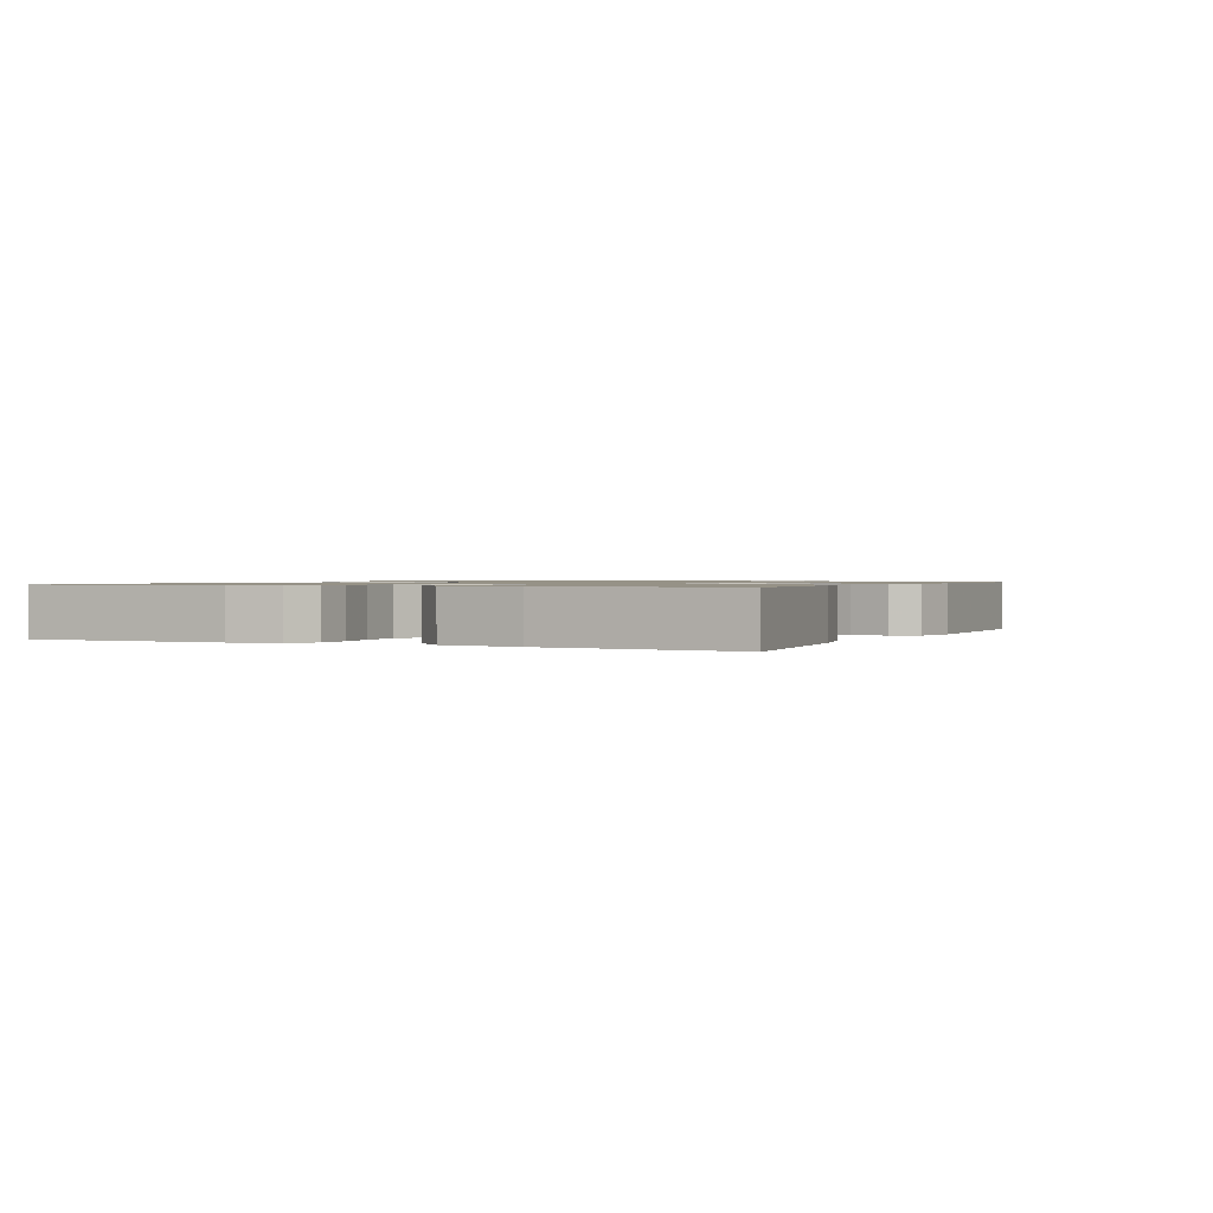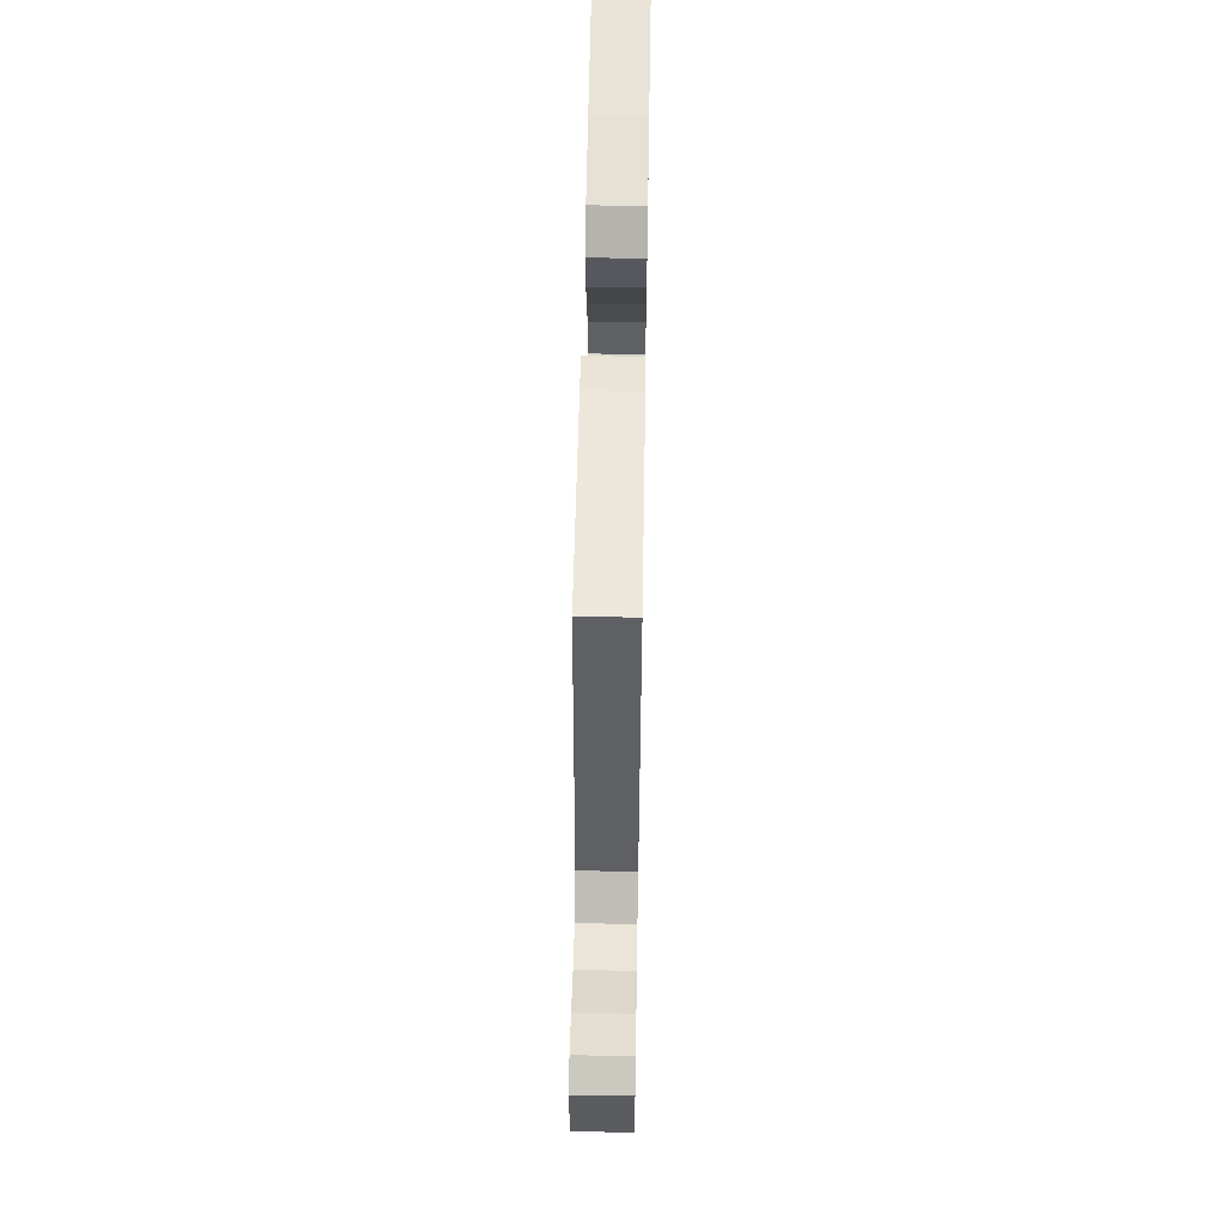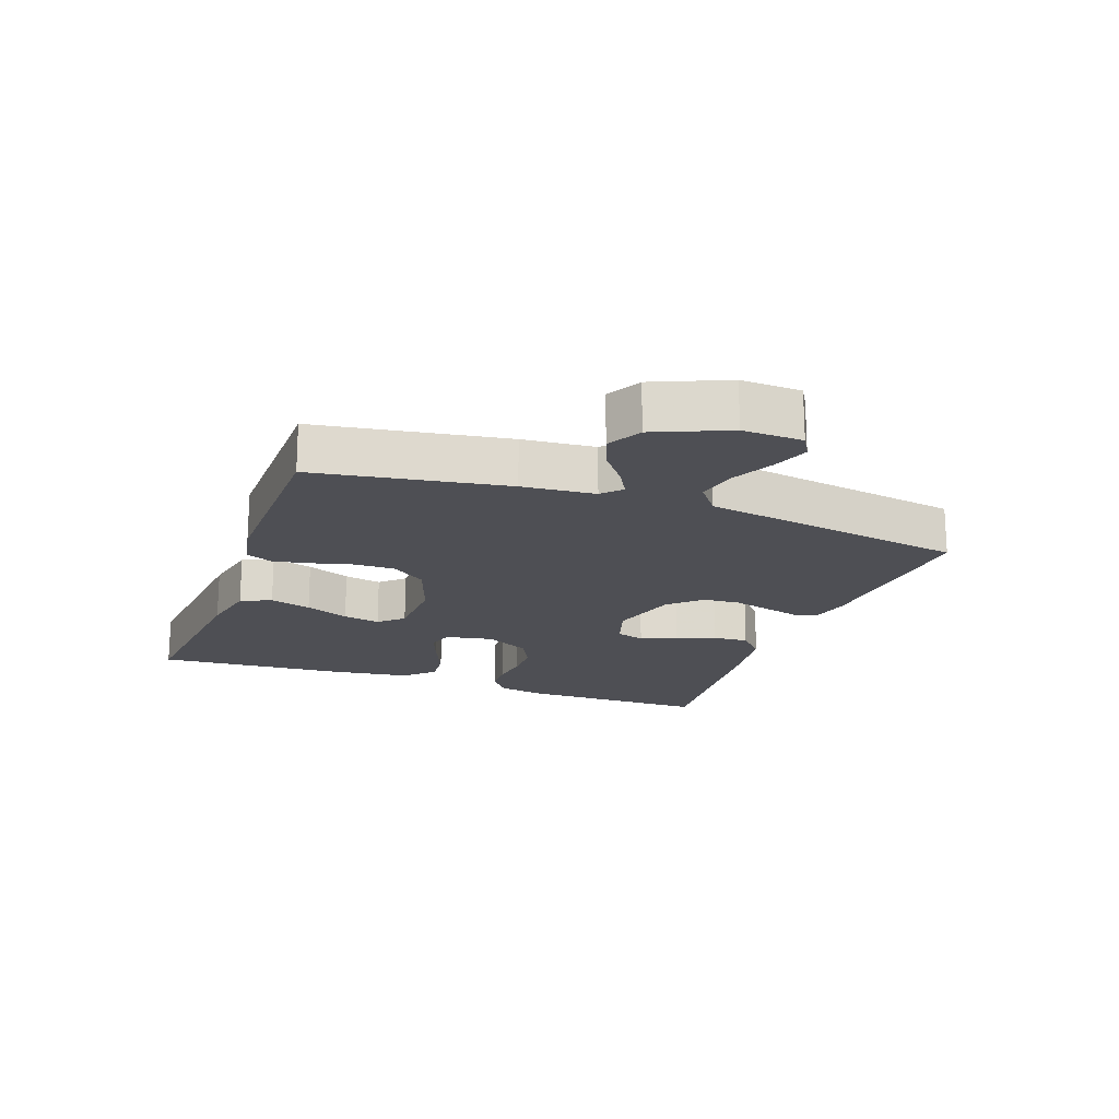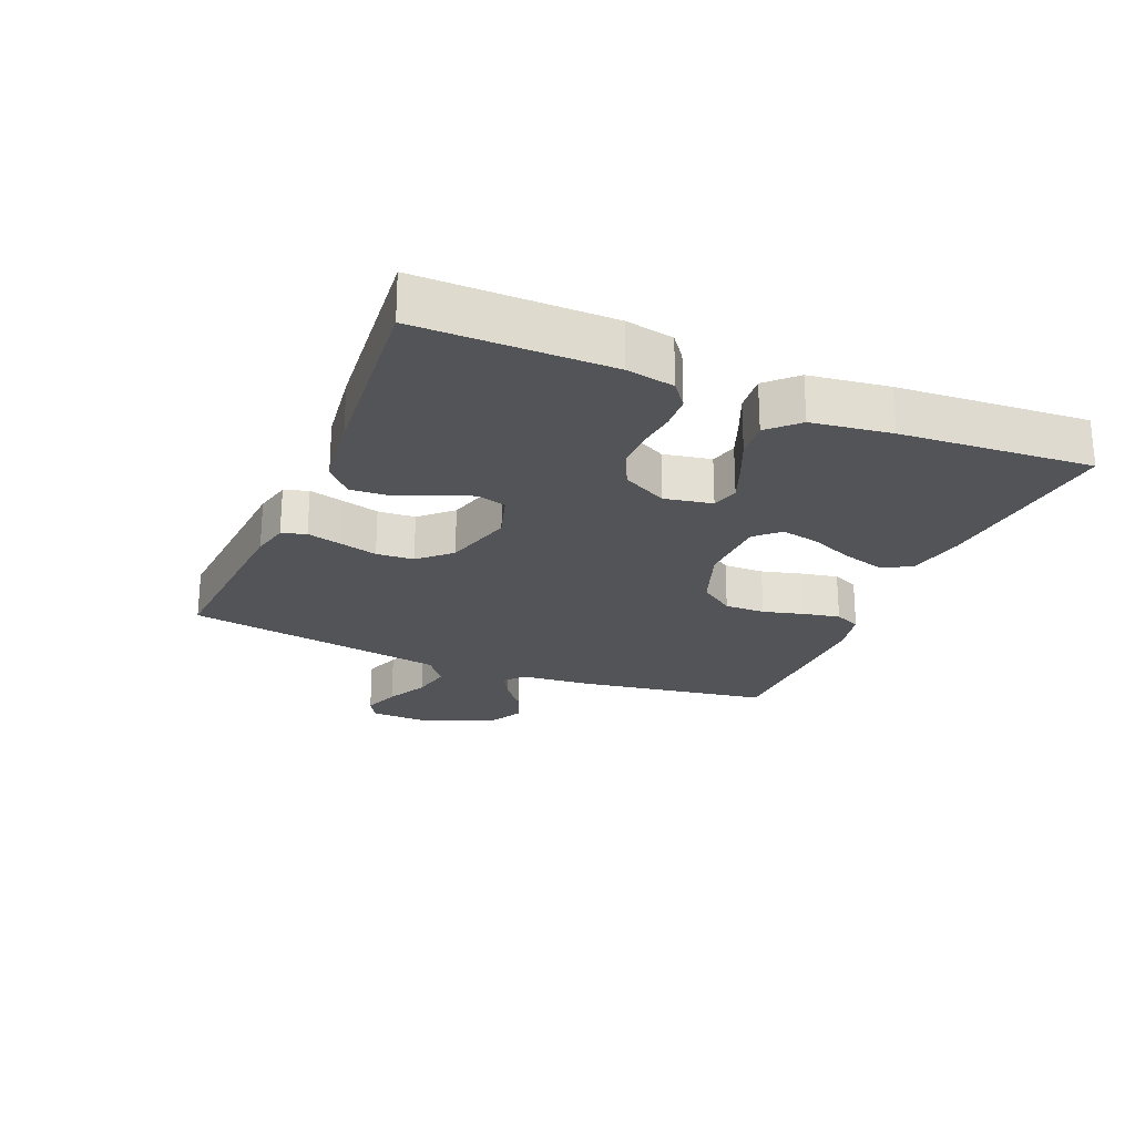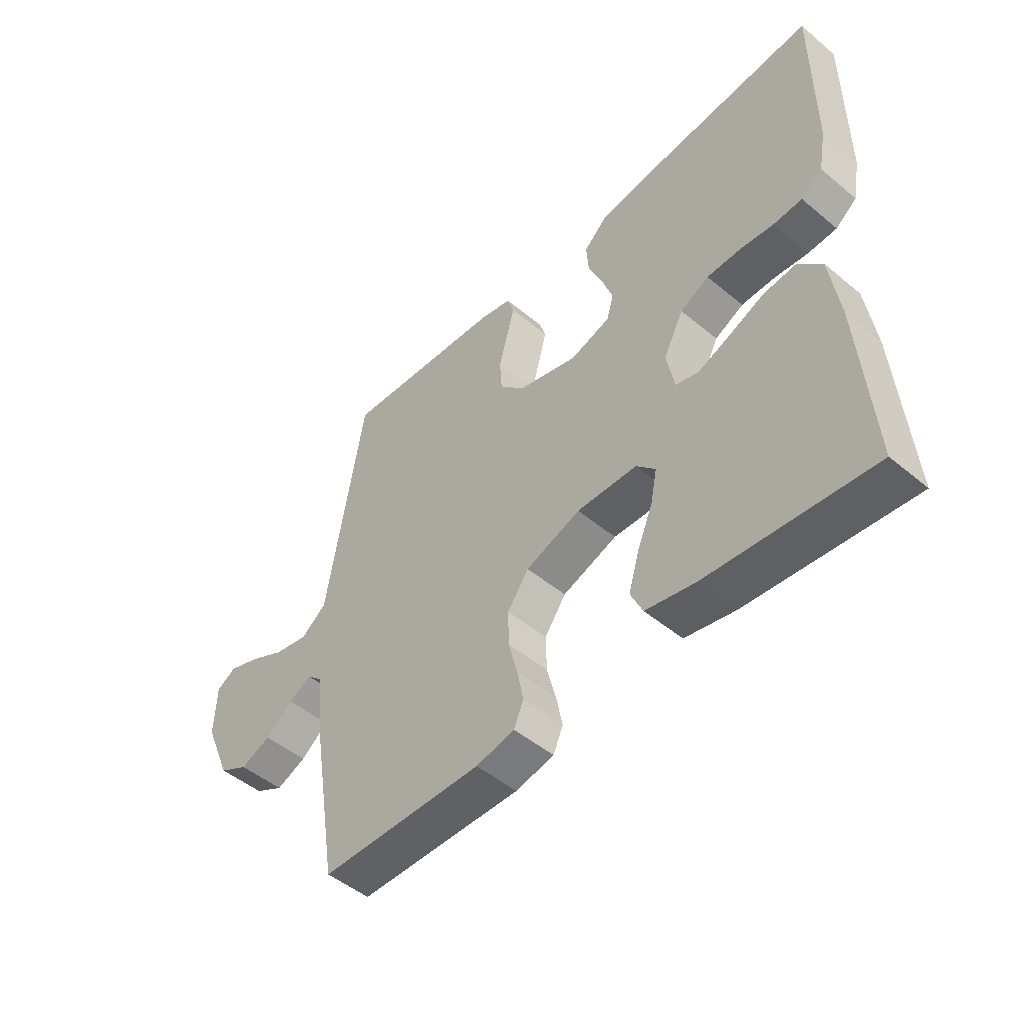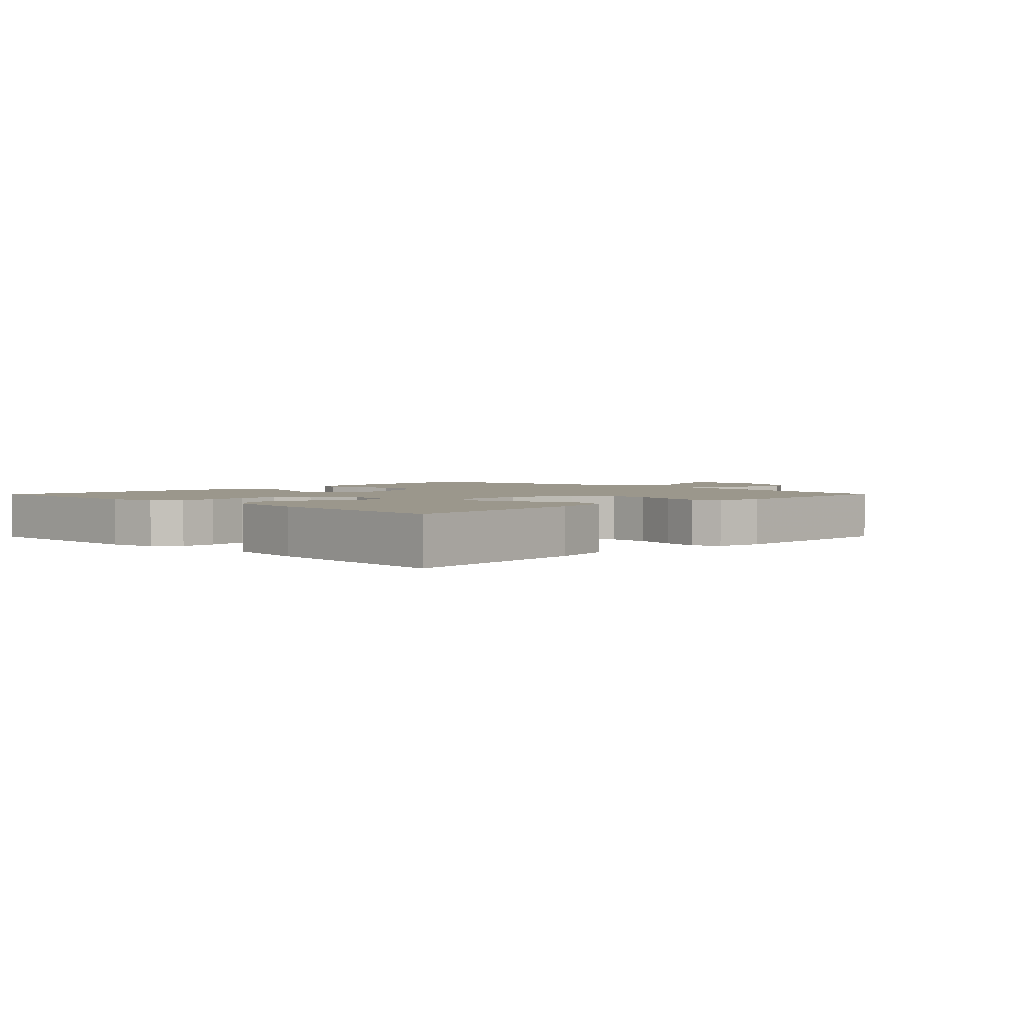
<metadata>
{"format":"obj","ext":"obj","renderer":"f3d","projection":"perspective","resolution":1024,"background":"white","views":[{"elev":1.0,"azim":115.0,"up":"+Y"},{"elev":57.1,"azim":-89.0,"up":"+Z"},{"elev":-18.4,"azim":-110.0,"up":"+Y"},{"elev":-23.5,"azim":67.3,"up":"+Y"},{"elev":-49.0,"azim":47.3,"up":"+Z"},{"elev":2.6,"azim":134.5,"up":"+Y"}]}
</metadata>
<code>
v 0.5 0.07 0.5
v 0.499 0.07 0.2
v 0.485 0.07 0.125
v 0.446 0.07 0.095
v 0.393 0.07 0.092
v 0.331 0.07 0.099
v 0.269 0.07 0.098
v 0.216 0.07 0.071
v 0.179 0.07 0
v 0.193 0.07 -0.075
v 0.235 0.07 -0.087
v 0.294 0.07 -0.064
v 0.359 0.07 -0.036
v 0.418 0.07 -0.03
v 0.462 0.07 -0.075
v 0.479 0.07 -0.2
v 0.5 0.07 -0.5
v 0.2 0.07 -0.471
v 0.108 0.07 -0.452
v 0.086 0.07 -0.404
v 0.105 0.07 -0.339
v 0.134 0.07 -0.27
v 0.146 0.07 -0.211
v 0.111 0.07 -0.174
v 0 0.07 -0.171
v -0.101 0.07 -0.207
v -0.14 0.07 -0.262
v -0.139 0.07 -0.326
v -0.122 0.07 -0.391
v -0.111 0.07 -0.448
v -0.129 0.07 -0.489
v -0.2 0.07 -0.504
v -0.5 0.07 -0.5
v -0.549 0.07 -0.2
v -0.559 0.07 -0.086
v -0.589 0.07 -0.058
v -0.631 0.07 -0.081
v -0.682 0.07 -0.121
v -0.738 0.07 -0.144
v -0.792 0.07 -0.115
v -0.841 0.07 0
v -0.838 0.07 0.094
v -0.802 0.07 0.115
v -0.744 0.07 0.094
v -0.678 0.07 0.061
v -0.615 0.07 0.048
v -0.568 0.07 0.084
v -0.549 0.07 0.2
v -0.5 0.07 0.5
v -0.2 0.07 0.478
v -0.142 0.07 0.464
v -0.13 0.07 0.426
v -0.144 0.07 0.372
v -0.16 0.07 0.312
v -0.156 0.07 0.253
v -0.11 0.07 0.204
v 0 0.07 0.173
v 0.074 0.07 0.196
v 0.087 0.07 0.241
v 0.067 0.07 0.299
v 0.041 0.07 0.36
v 0.037 0.07 0.416
v 0.08 0.07 0.456
v 0.2 0.07 0.472
v 0.5 0 0.5
v 0.499 0 0.2
v 0.485 0 0.125
v 0.446 0 0.095
v 0.393 0 0.092
v 0.331 0 0.099
v 0.269 0 0.098
v 0.216 0 0.071
v 0.179 0 0
v 0.193 0 -0.075
v 0.235 0 -0.087
v 0.294 0 -0.064
v 0.359 0 -0.036
v 0.418 0 -0.03
v 0.462 0 -0.075
v 0.479 0 -0.2
v 0.5 0 -0.5
v 0.2 0 -0.471
v 0.108 0 -0.452
v 0.086 0 -0.404
v 0.105 0 -0.339
v 0.134 0 -0.27
v 0.146 0 -0.211
v 0.111 0 -0.174
v 0 0 -0.171
v -0.101 0 -0.207
v -0.14 0 -0.262
v -0.139 0 -0.326
v -0.122 0 -0.391
v -0.111 0 -0.448
v -0.129 0 -0.489
v -0.2 0 -0.504
v -0.5 0 -0.5
v -0.549 0 -0.2
v -0.559 0 -0.086
v -0.589 0 -0.058
v -0.631 0 -0.081
v -0.682 0 -0.121
v -0.738 0 -0.144
v -0.792 0 -0.115
v -0.841 0 0
v -0.838 0 0.094
v -0.802 0 0.115
v -0.744 0 0.094
v -0.678 0 0.061
v -0.615 0 0.048
v -0.568 0 0.084
v -0.549 0 0.2
v -0.5 0 0.5
v -0.2 0 0.478
v -0.142 0 0.464
v -0.13 0 0.426
v -0.144 0 0.372
v -0.16 0 0.312
v -0.156 0 0.253
v -0.11 0 0.204
v 0 0 0.173
v 0.074 0 0.196
v 0.087 0 0.241
v 0.067 0 0.299
v 0.041 0 0.36
v 0.037 0 0.416
v 0.08 0 0.456
v 0.2 0 0.472
f 4 5 6
f 3 4 6
f 2 3 6
f 1 2 6
f 64 1 6
f 63 64 6
f 62 63 6
f 61 62 6
f 60 61 6
f 59 60 6 7
f 58 59 7 8
f 57 58 8 9
f 56 57 9 10
f 52 53 54
f 51 52 54
f 50 51 54
f 49 50 54
f 48 49 54
f 47 48 54 55
f 46 47 55 56
f 43 44 45
f 42 43 45
f 41 42 45
f 40 41 45
f 39 40 45
f 38 39 45
f 37 38 45
f 36 37 45 46
f 46 56 10
f 36 46 10
f 35 36 10
f 33 34 35
f 32 33 35
f 31 32 35
f 30 31 35
f 29 30 35
f 28 29 35
f 20 21 22
f 19 20 22
f 18 19 22
f 17 18 22
f 16 17 22
f 15 16 22
f 14 15 22
f 13 14 22
f 12 13 22
f 11 12 22 23
f 10 11 23 24
f 27 28 35
f 26 27 35
f 25 26 35 10
f 10 24 25
f 70 69 68
f 70 68 67
f 70 67 66
f 70 66 65
f 70 65 128
f 70 128 127
f 70 127 126
f 70 126 125
f 70 125 124
f 71 70 124 123
f 72 71 123 122
f 73 72 122 121
f 74 73 121 120
f 118 117 116
f 118 116 115
f 118 115 114
f 118 114 113
f 118 113 112
f 119 118 112 111
f 120 119 111 110
f 109 108 107
f 109 107 106
f 109 106 105
f 109 105 104
f 109 104 103
f 109 103 102
f 109 102 101
f 110 109 101 100
f 74 120 110
f 74 110 100
f 74 100 99
f 99 98 97
f 99 97 96
f 99 96 95
f 99 95 94
f 99 94 93
f 99 93 92
f 86 85 84
f 86 84 83
f 86 83 82
f 86 82 81
f 86 81 80
f 86 80 79
f 86 79 78
f 86 78 77
f 86 77 76
f 87 86 76 75
f 88 87 75 74
f 99 92 91
f 99 91 90
f 74 99 90 89
f 89 88 74
f 1 65 66 2
f 2 66 67 3
f 3 67 68 4
f 4 68 69 5
f 5 69 70 6
f 6 70 71 7
f 7 71 72 8
f 8 72 73 9
f 9 73 74 10
f 10 74 75 11
f 11 75 76 12
f 12 76 77 13
f 13 77 78 14
f 14 78 79 15
f 15 79 80 16
f 16 80 81 17
f 17 81 82 18
f 18 82 83 19
f 19 83 84 20
f 20 84 85 21
f 21 85 86 22
f 22 86 87 23
f 23 87 88 24
f 24 88 89 25
f 25 89 90 26
f 26 90 91 27
f 27 91 92 28
f 28 92 93 29
f 29 93 94 30
f 30 94 95 31
f 31 95 96 32
f 32 96 97 33
f 33 97 98 34
f 34 98 99 35
f 35 99 100 36
f 36 100 101 37
f 37 101 102 38
f 38 102 103 39
f 39 103 104 40
f 40 104 105 41
f 41 105 106 42
f 42 106 107 43
f 43 107 108 44
f 44 108 109 45
f 45 109 110 46
f 46 110 111 47
f 47 111 112 48
f 48 112 113 49
f 49 113 114 50
f 50 114 115 51
f 51 115 116 52
f 52 116 117 53
f 53 117 118 54
f 54 118 119 55
f 55 119 120 56
f 56 120 121 57
f 57 121 122 58
f 58 122 123 59
f 59 123 124 60
f 60 124 125 61
f 61 125 126 62
f 62 126 127 63
f 63 127 128 64
f 64 128 65 1

</code>
